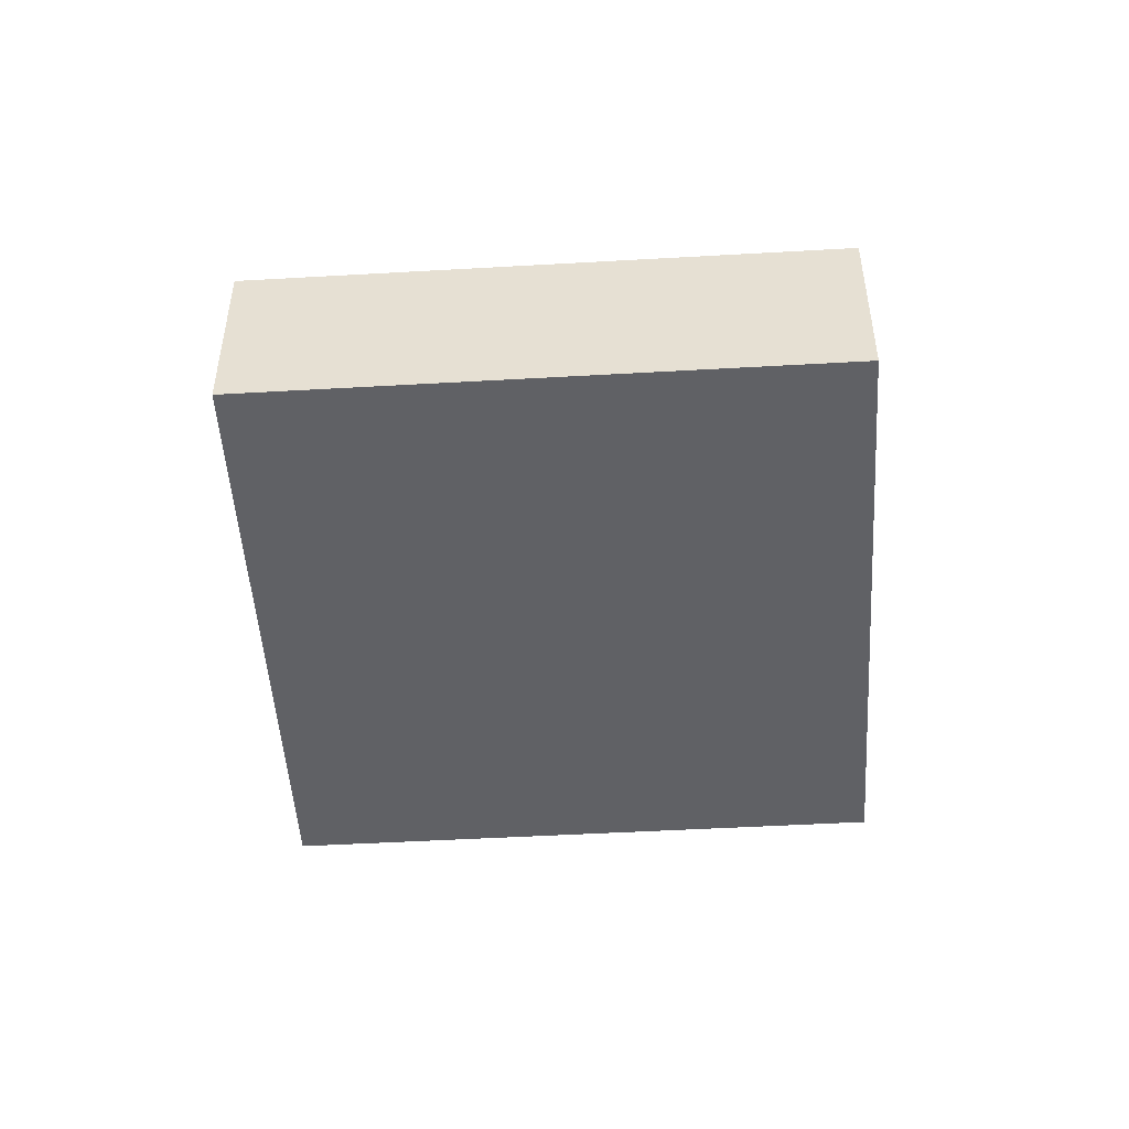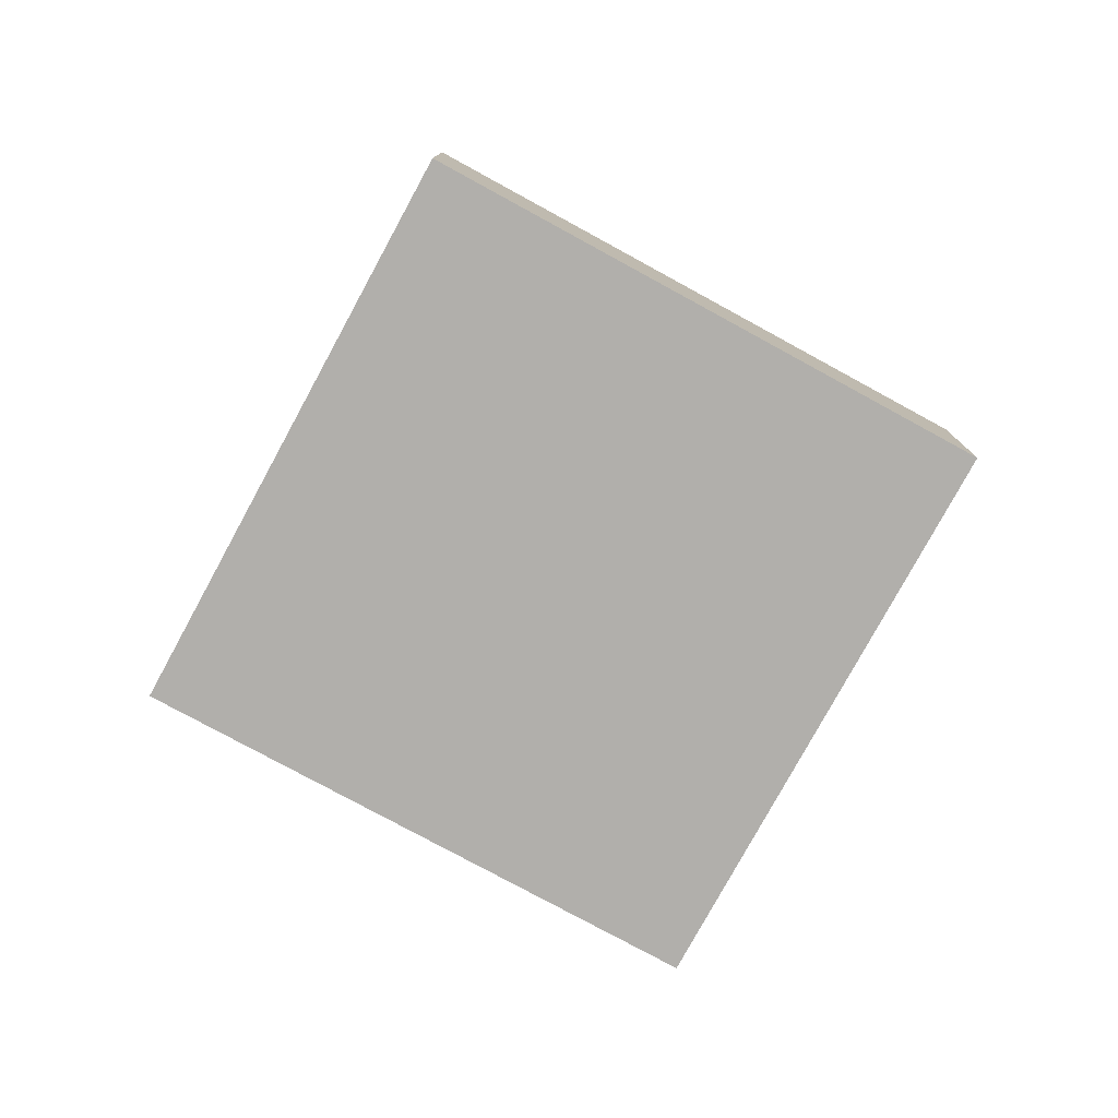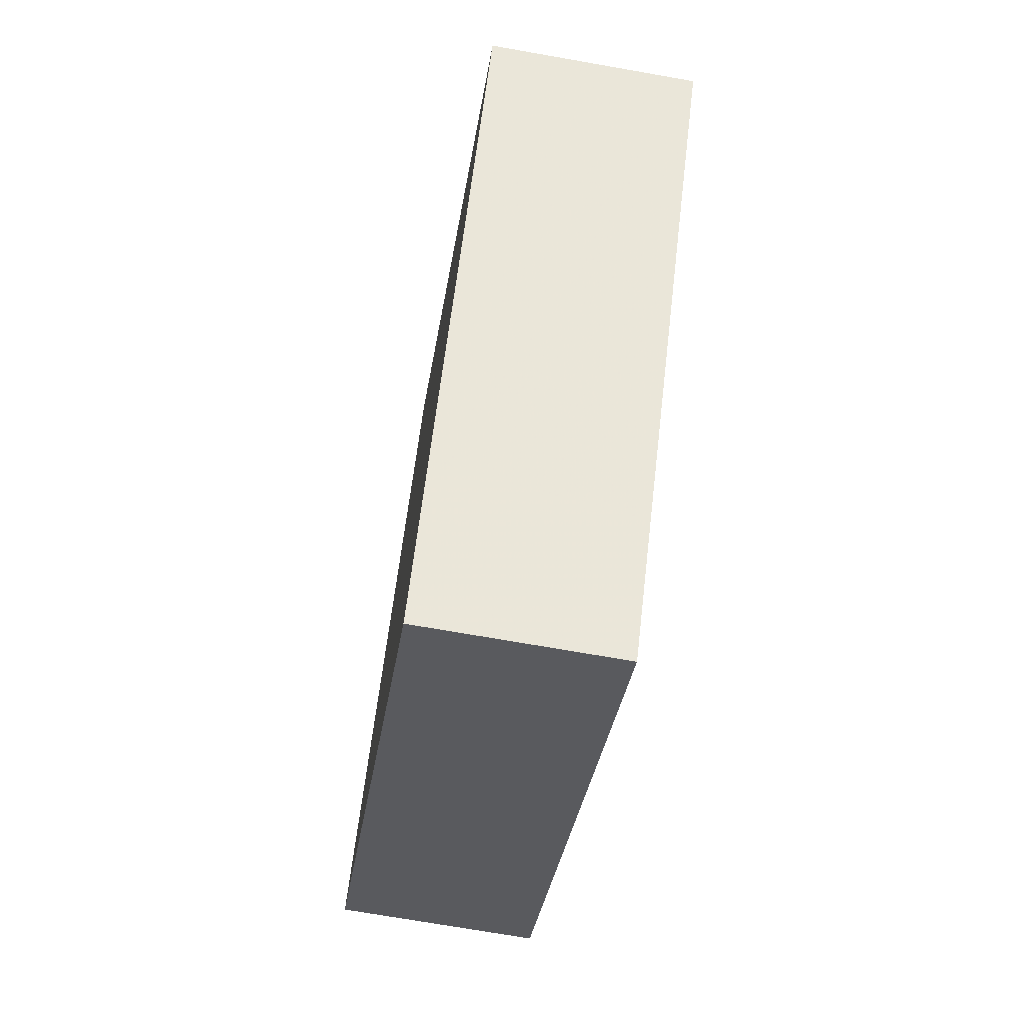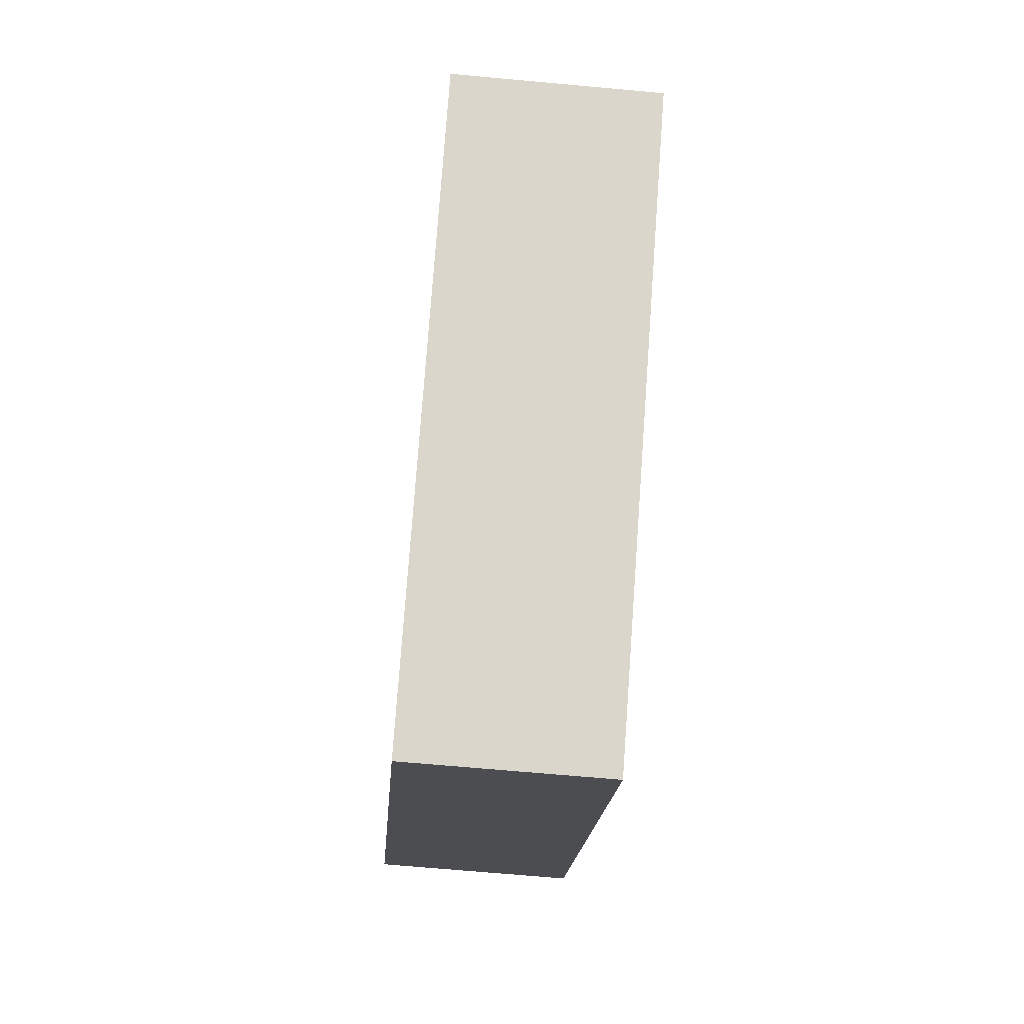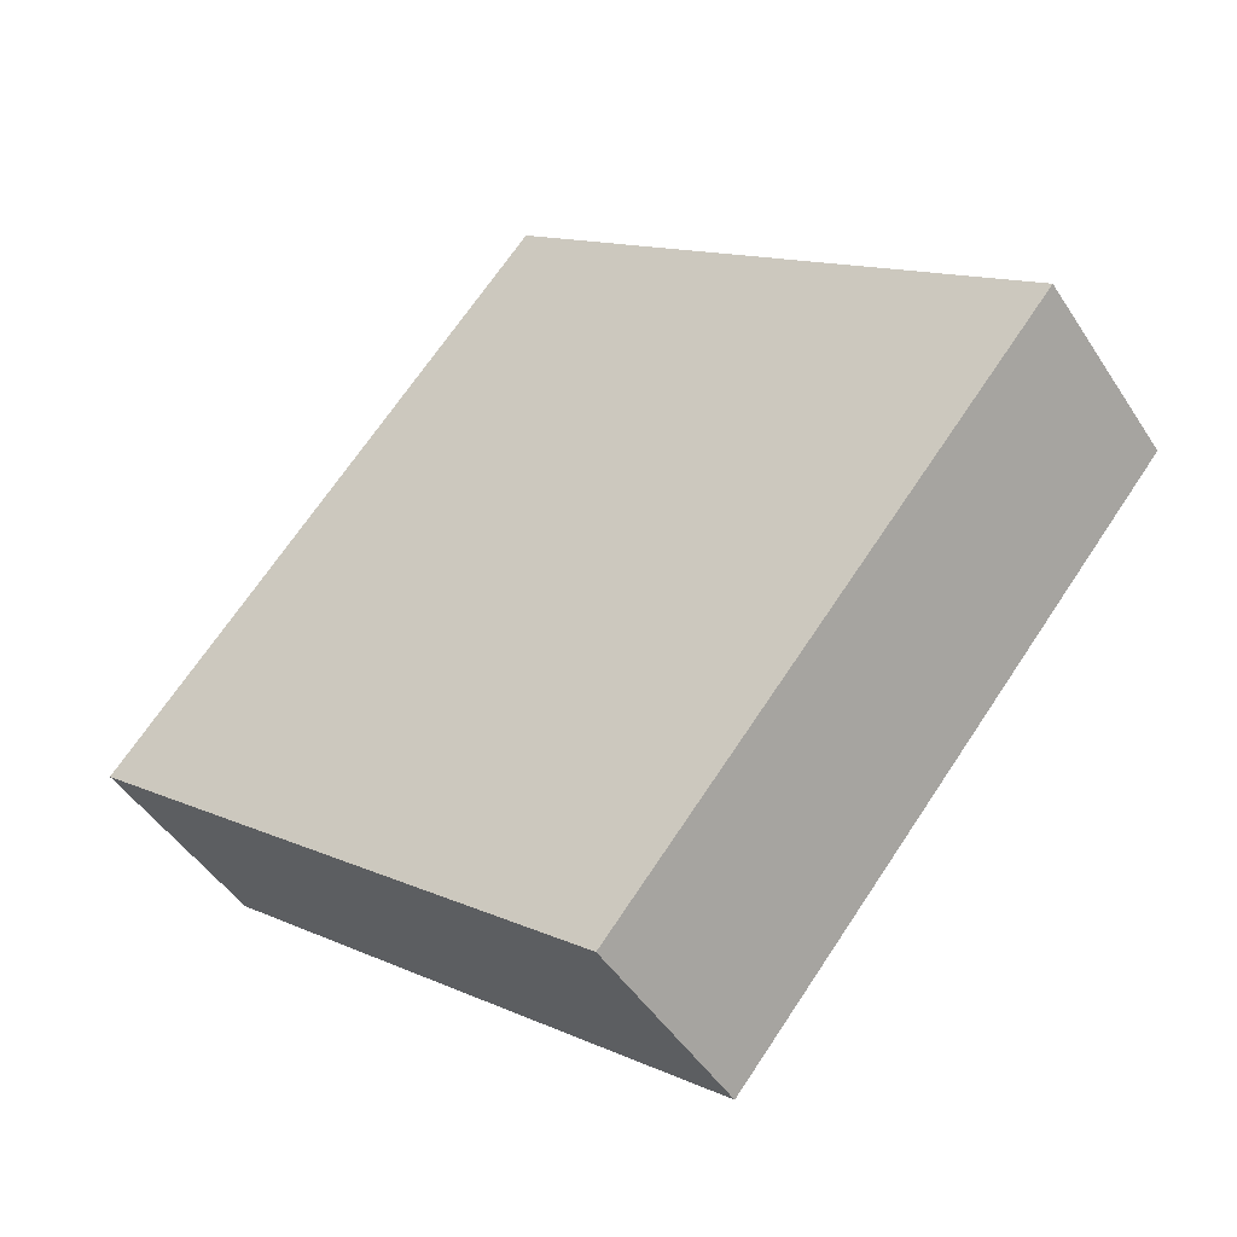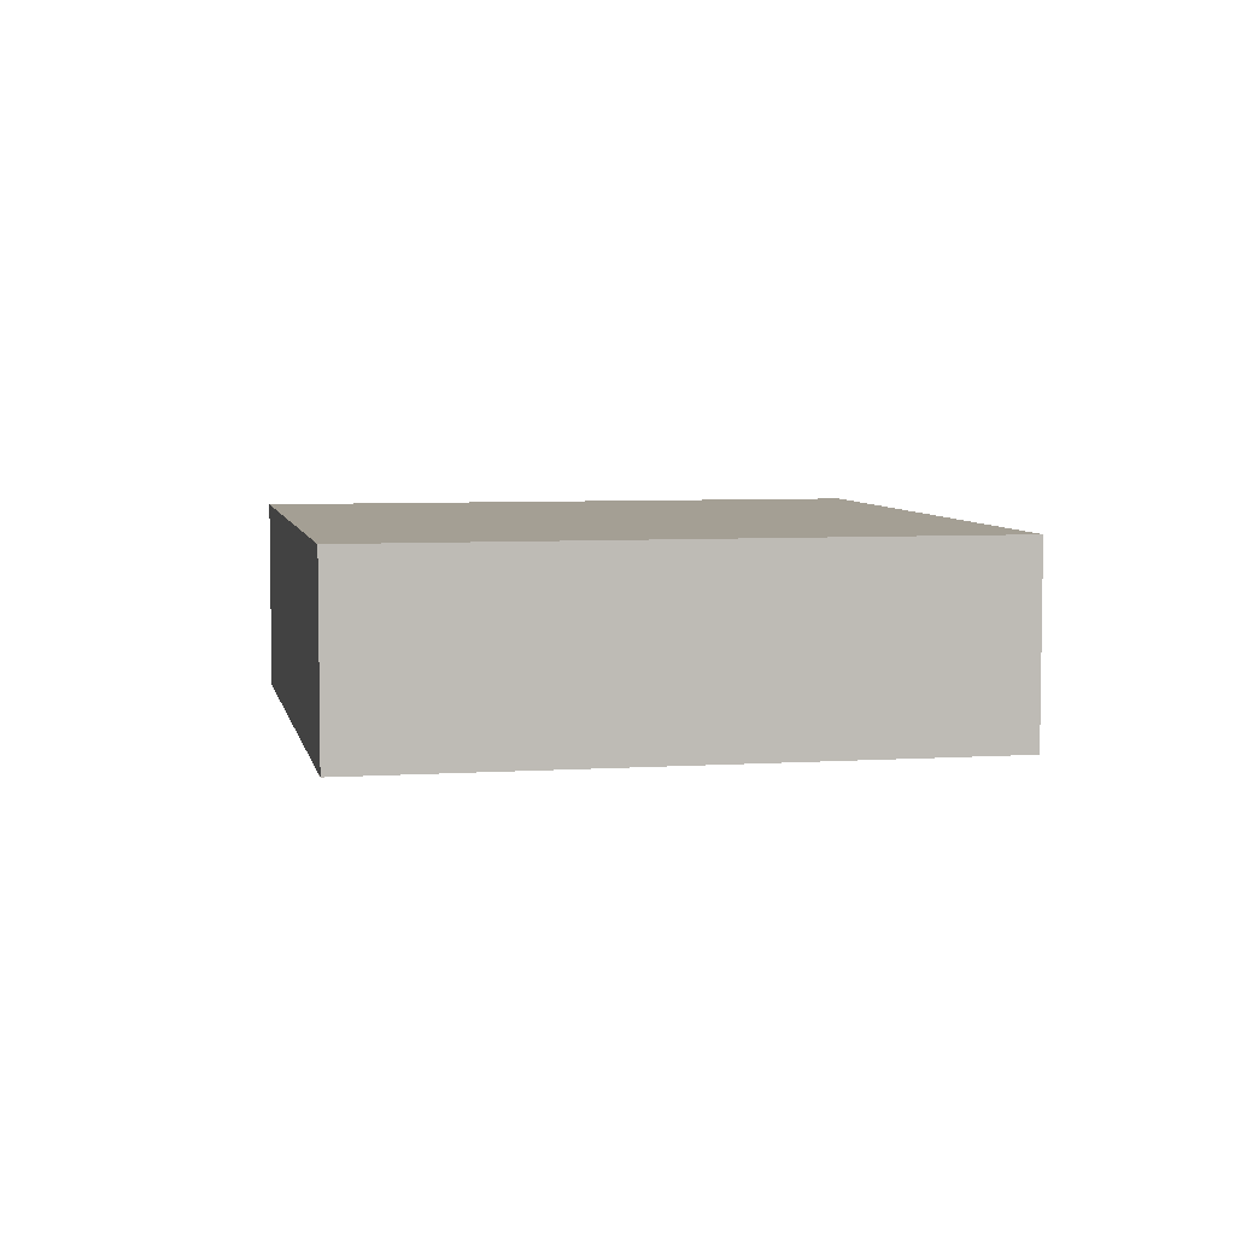
<metadata>
{"format":"obj","ext":"obj","renderer":"f3d","projection":"perspective","resolution":1024,"background":"white","views":[{"elev":-49.5,"azim":143.8,"up":"+Y"},{"elev":-78.2,"azim":111.6,"up":"+Y"},{"elev":-71.0,"azim":-100.0,"up":"+Z"},{"elev":-66.2,"azim":84.7,"up":"+Z"},{"elev":-46.5,"azim":-148.9,"up":"+Z"},{"elev":5.6,"azim":-141.2,"up":"+Y"}]}
</metadata>
<code>
o object
v -0.9105 0.002067 0.1358
v -0.9105 -0.3677 0.1358
v 0.01248 -0.3677 0.9049
v -0.1414 0.002067 -0.7872
v -0.1414 -0.3677 -0.7872
v -0.9105 -0.3677 0.1358
v 0.7816 0.002067 -0.01815
v 0.7816 -0.3677 -0.01815
v -0.1414 -0.3677 -0.7872
v 0.01248 0.002067 0.9049
v 0.01248 -0.3677 0.9049
v 0.7816 -0.3677 -0.01815
v -0.9105 -0.3677 0.1358
v -0.1414 -0.3677 -0.7872
v 0.7816 -0.3677 -0.01815
v -0.1414 0.002067 -0.7872
v -0.9105 0.002067 0.1358
v 0.01248 0.002067 0.9049
v 0.01248 0.002067 0.9049
v -0.9105 0.002067 0.1358
v -0.1414 0.002067 -0.7872
v 0.7816 0.002067 -0.01815
v 0.01248 -0.3677 0.9049
v 0.7816 0.002067 -0.01815
f 1 2 3
f 4 5 6
f 7 8 9
f 10 11 12
f 13 14 15
f 16 17 18
f 19 1 3
f 20 4 6
f 21 7 9
f 22 10 12
f 23 13 15
f 24 16 18

</code>
